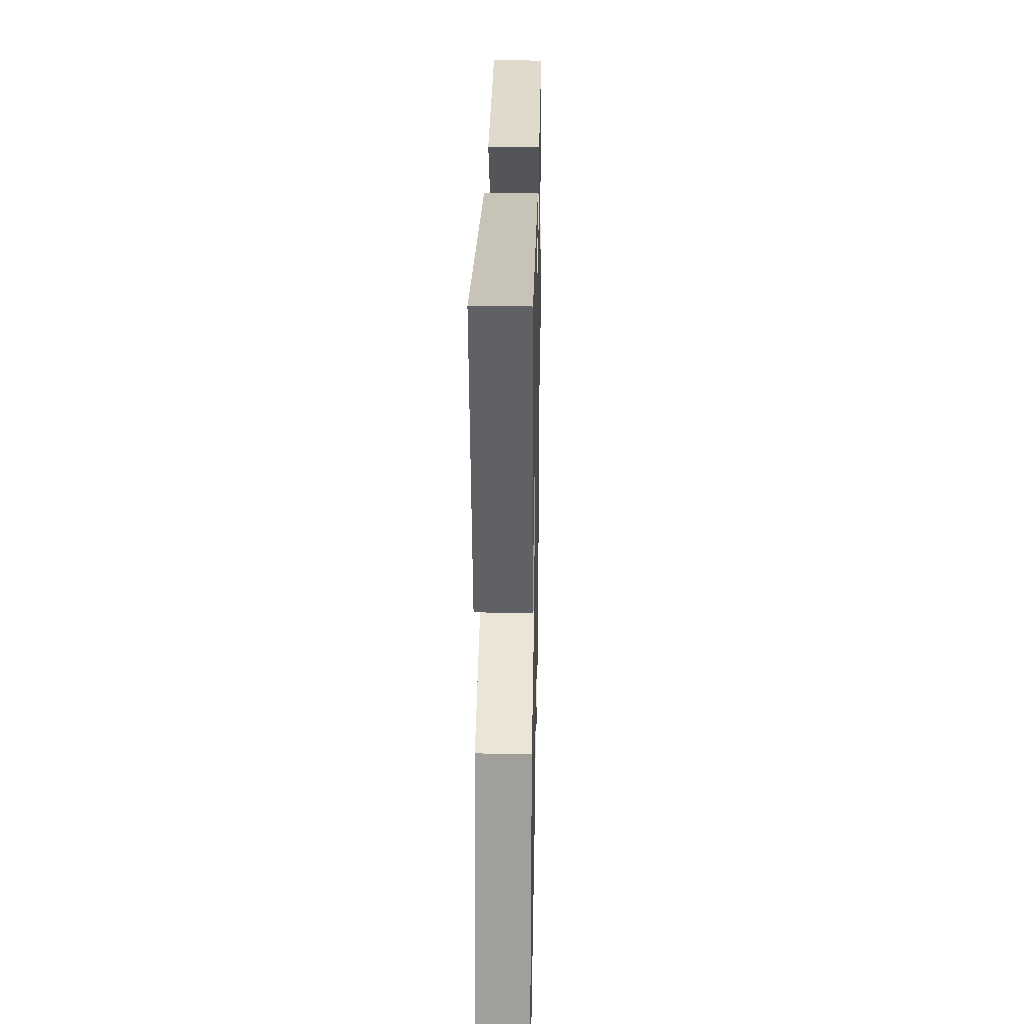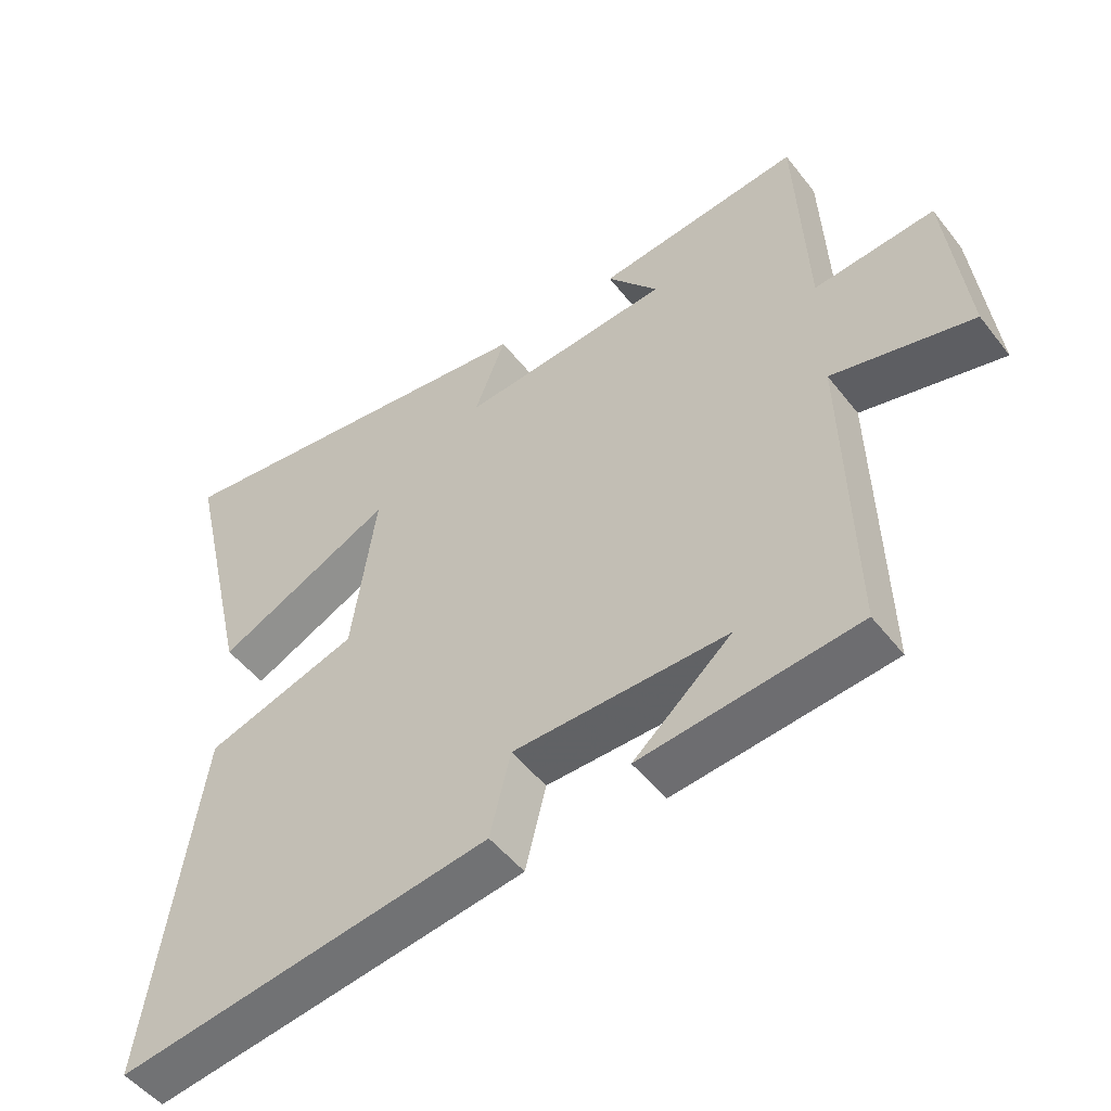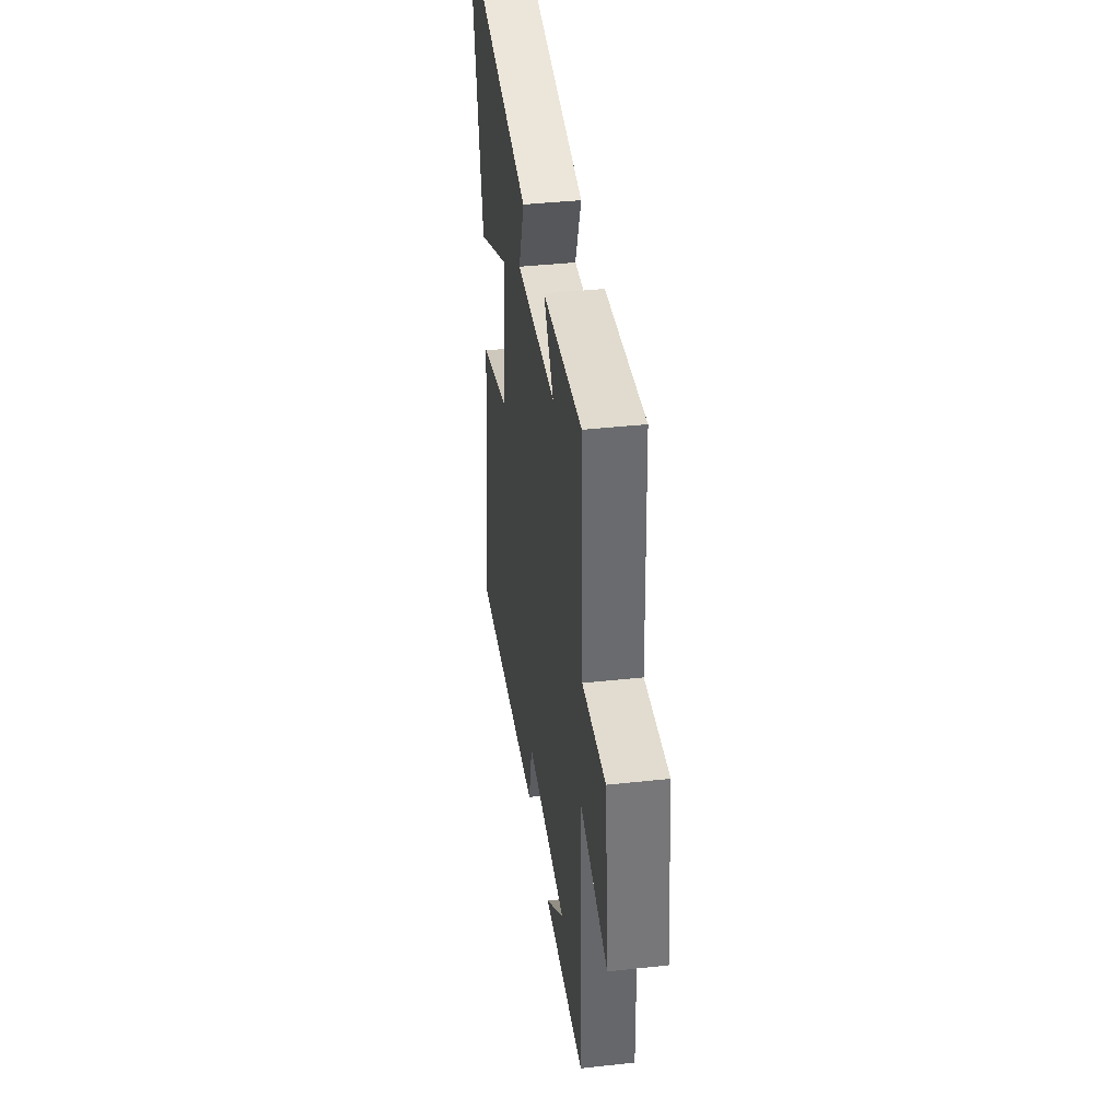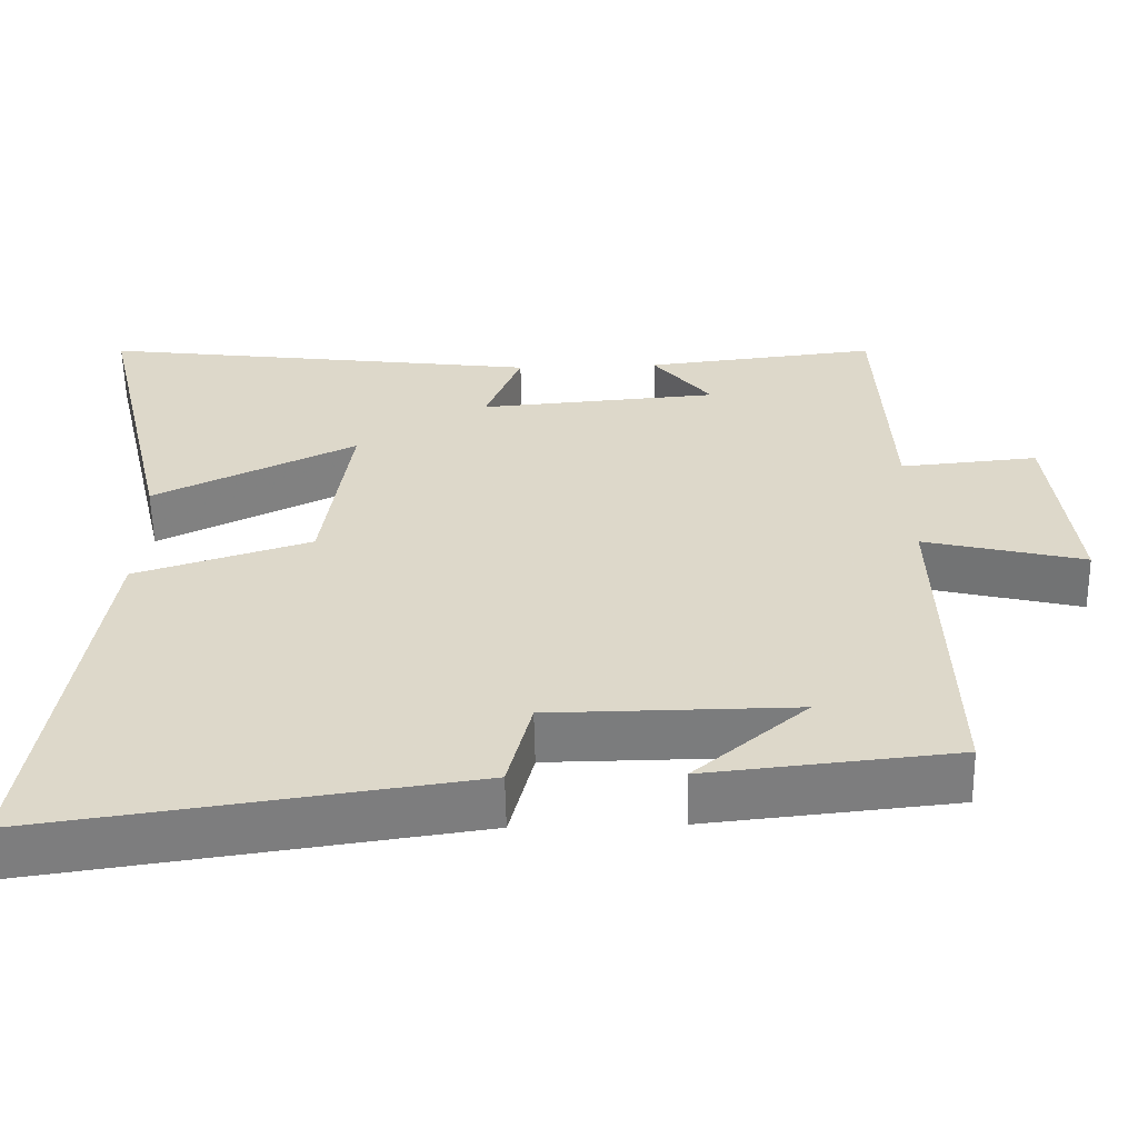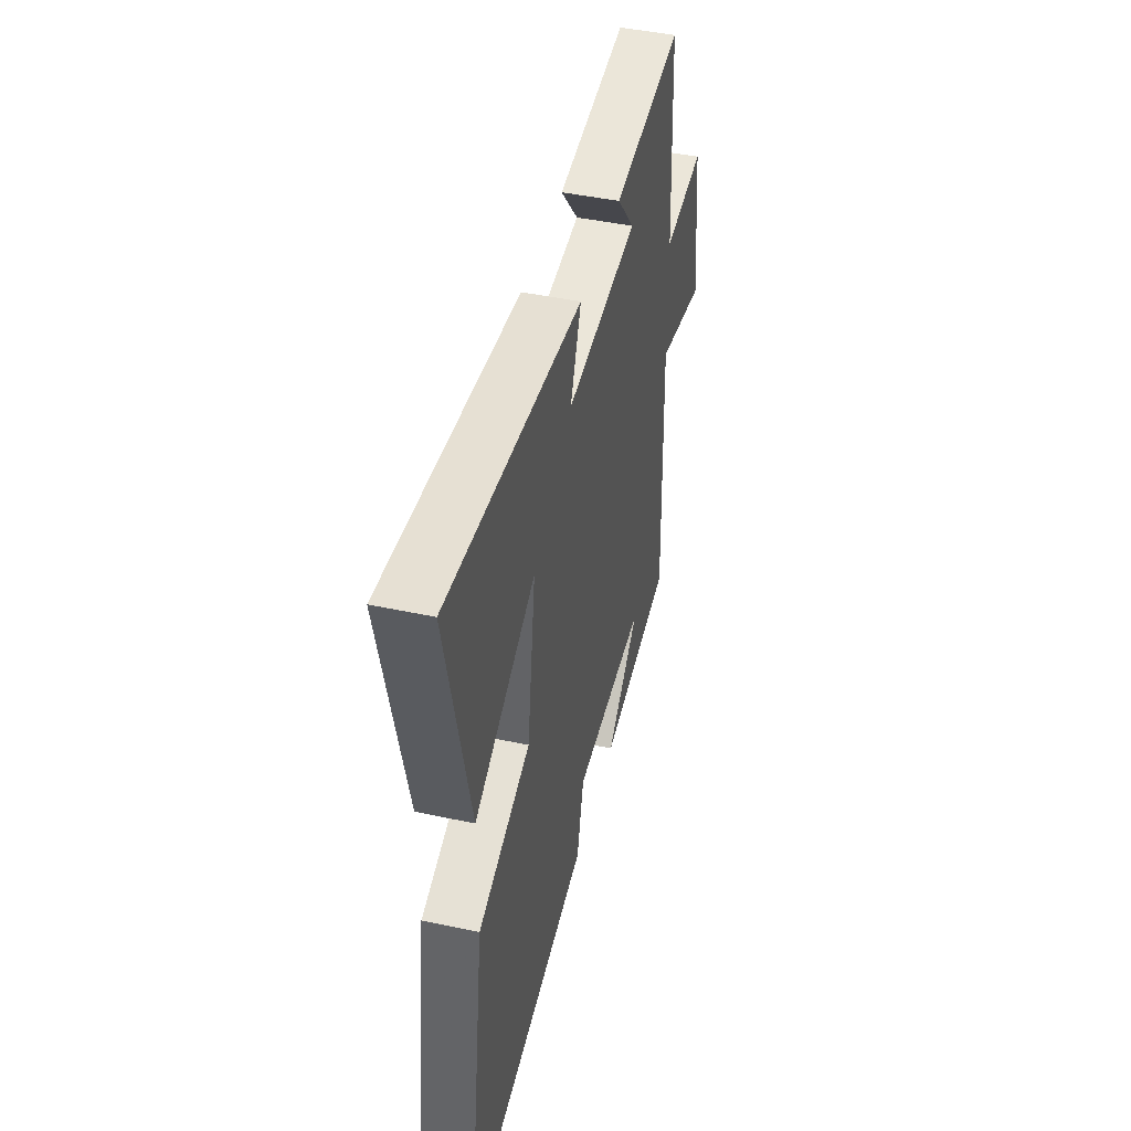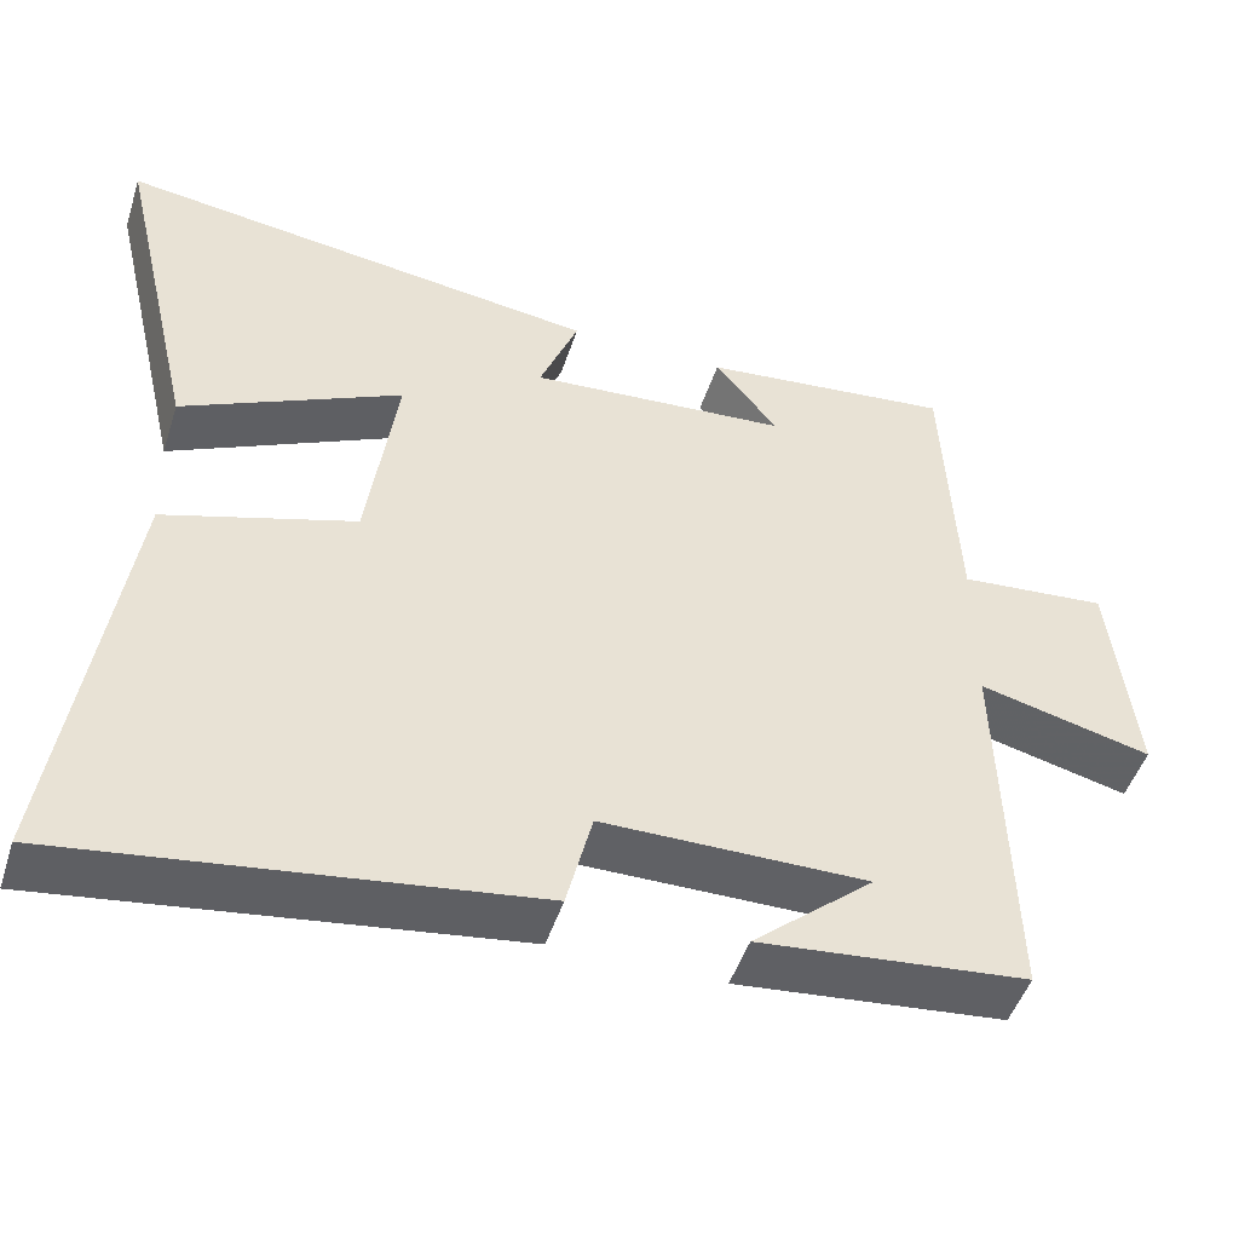
<metadata>
{"format":"obj","ext":"obj","renderer":"f3d","projection":"perspective","resolution":1024,"background":"white","views":[{"elev":26.9,"azim":-88.9,"up":"+Z"},{"elev":-50.3,"azim":36.5,"up":"+Z"},{"elev":39.7,"azim":82.3,"up":"+Z"},{"elev":-58.6,"azim":1.2,"up":"+Z"},{"elev":45.2,"azim":-76.1,"up":"+Z"},{"elev":-48.3,"azim":-17.7,"up":"+Z"}]}
</metadata>
<code>
v -0.6 0.07 0.578
v -0.014 0.07 0.5
v -0.061 0.07 0.381
v 0.255 0.07 0.405
v 0.178 0.07 0.5
v 0.484 0.07 0.533
v 0.5 0.07 0.19
v 0.68 0.07 0.206
v 0.71 0.07 -0.058
v 0.5 0.07 -0.006
v 0.512 0.07 -0.467
v 0.188 0.07 -0.5
v 0.335 0.07 -0.373
v 0.015 0.07 -0.375
v -0.016 0.07 -0.5
v -0.577 0.07 -0.579
v -0.5 0.07 -0.051
v -0.27 0.07 0.021
v -0.234 0.07 0.275
v -0.5 0.07 0.147
v -0.6 0 0.578
v -0.014 0 0.5
v -0.061 0 0.381
v 0.255 0 0.405
v 0.178 0 0.5
v 0.484 0 0.533
v 0.5 0 0.19
v 0.68 0 0.206
v 0.71 0 -0.058
v 0.5 0 -0.006
v 0.512 0 -0.467
v 0.188 0 -0.5
v 0.335 0 -0.373
v 0.015 0 -0.375
v -0.016 0 -0.5
v -0.577 0 -0.579
v -0.5 0 -0.051
v -0.27 0 0.021
v -0.234 0 0.275
v -0.5 0 0.147
f 1 2 3
f 20 1 3
f 19 20 3
f 18 19 3 4
f 16 17 18
f 15 16 18
f 14 15 18
f 13 14 18 4
f 11 12 13
f 10 11 13 4
f 7 8 9 10
f 7 10 4
f 4 5 6 7
f 23 22 21
f 23 21 40
f 23 40 39
f 24 23 39 38
f 38 37 36
f 38 36 35
f 38 35 34
f 24 38 34 33
f 33 32 31
f 24 33 31 30
f 30 29 28 27
f 24 30 27
f 27 26 25 24
f 1 21 22 2
f 2 22 23 3
f 3 23 24 4
f 4 24 25 5
f 5 25 26 6
f 6 26 27 7
f 7 27 28 8
f 8 28 29 9
f 9 29 30 10
f 10 30 31 11
f 11 31 32 12
f 12 32 33 13
f 13 33 34 14
f 14 34 35 15
f 15 35 36 16
f 16 36 37 17
f 17 37 38 18
f 18 38 39 19
f 19 39 40 20
f 20 40 21 1

</code>
